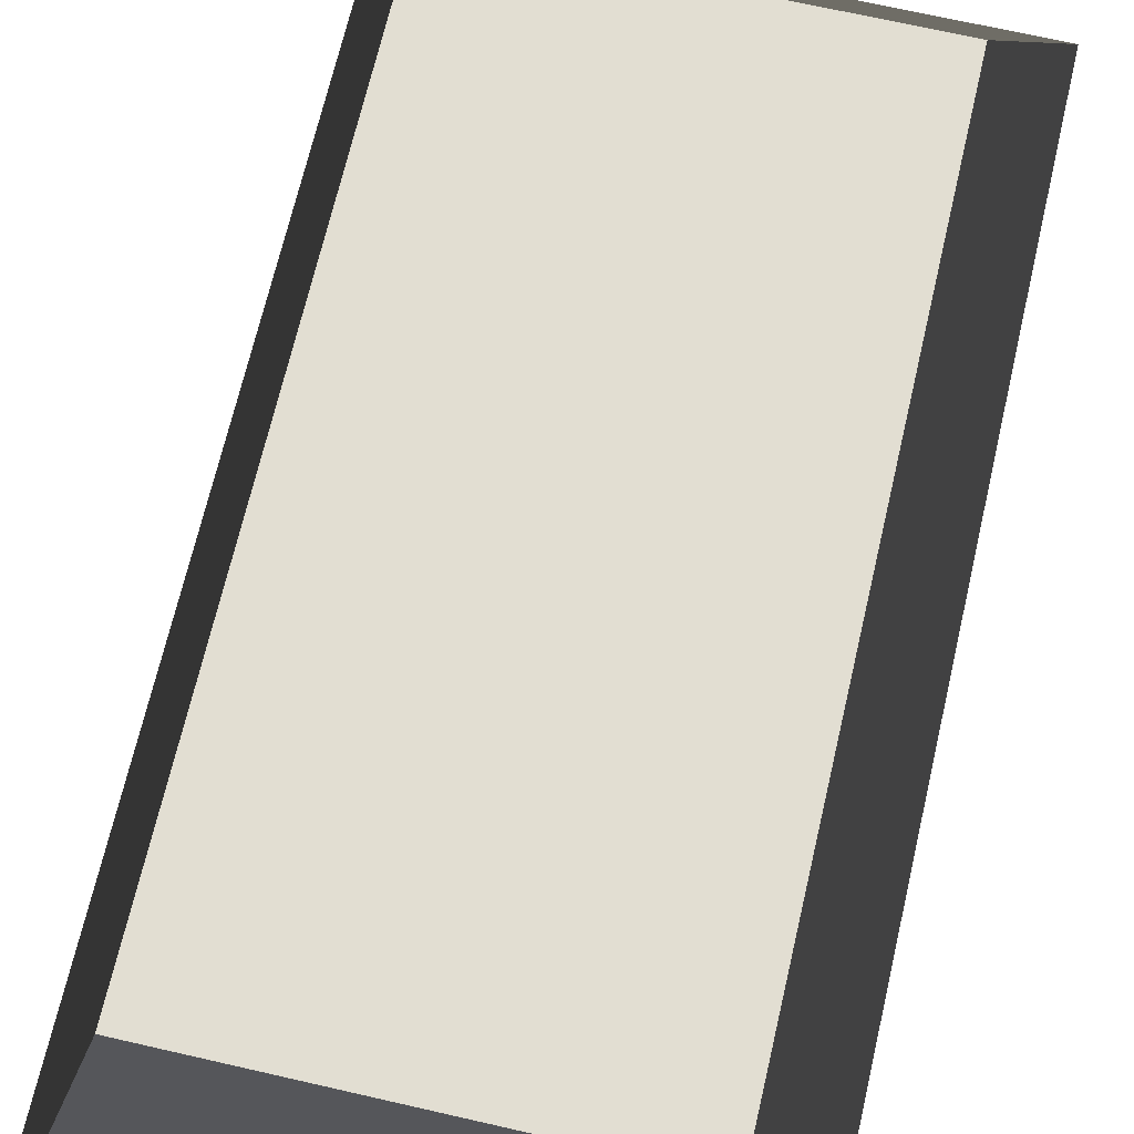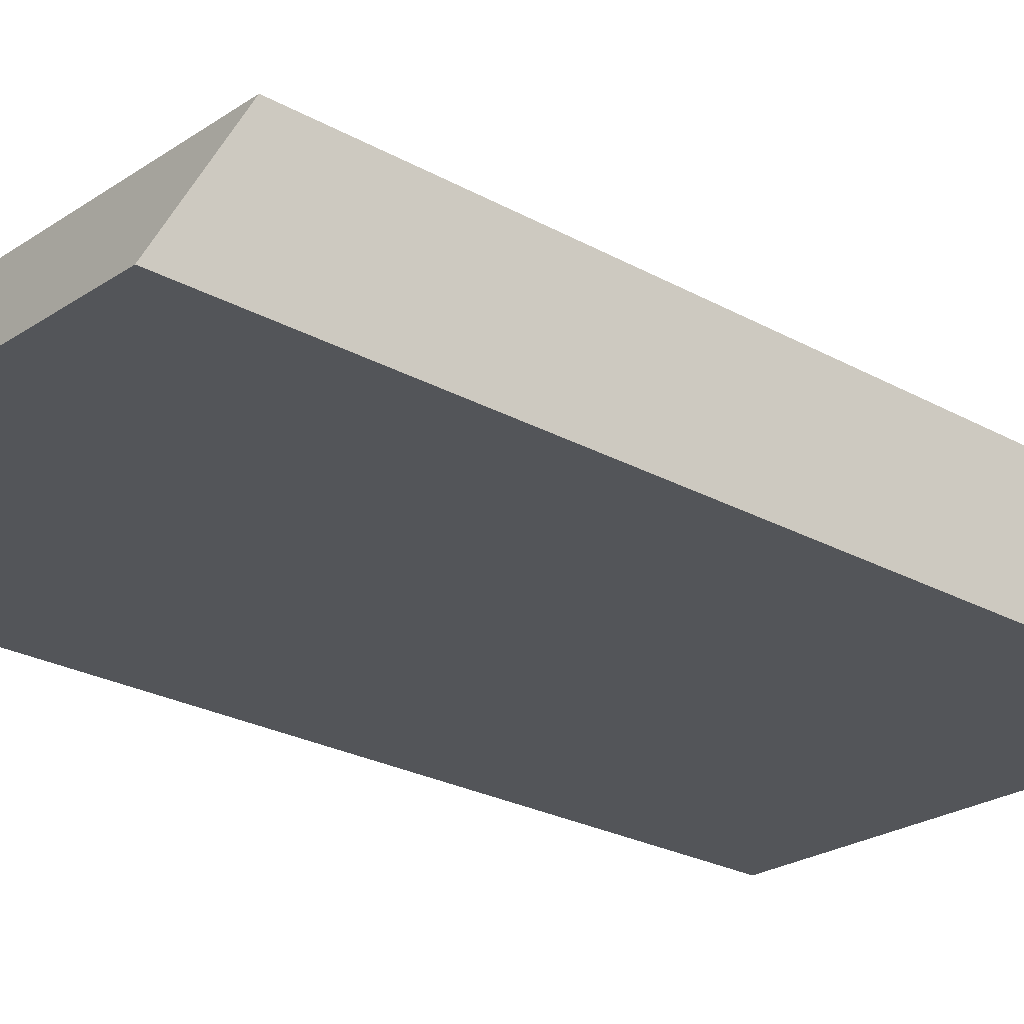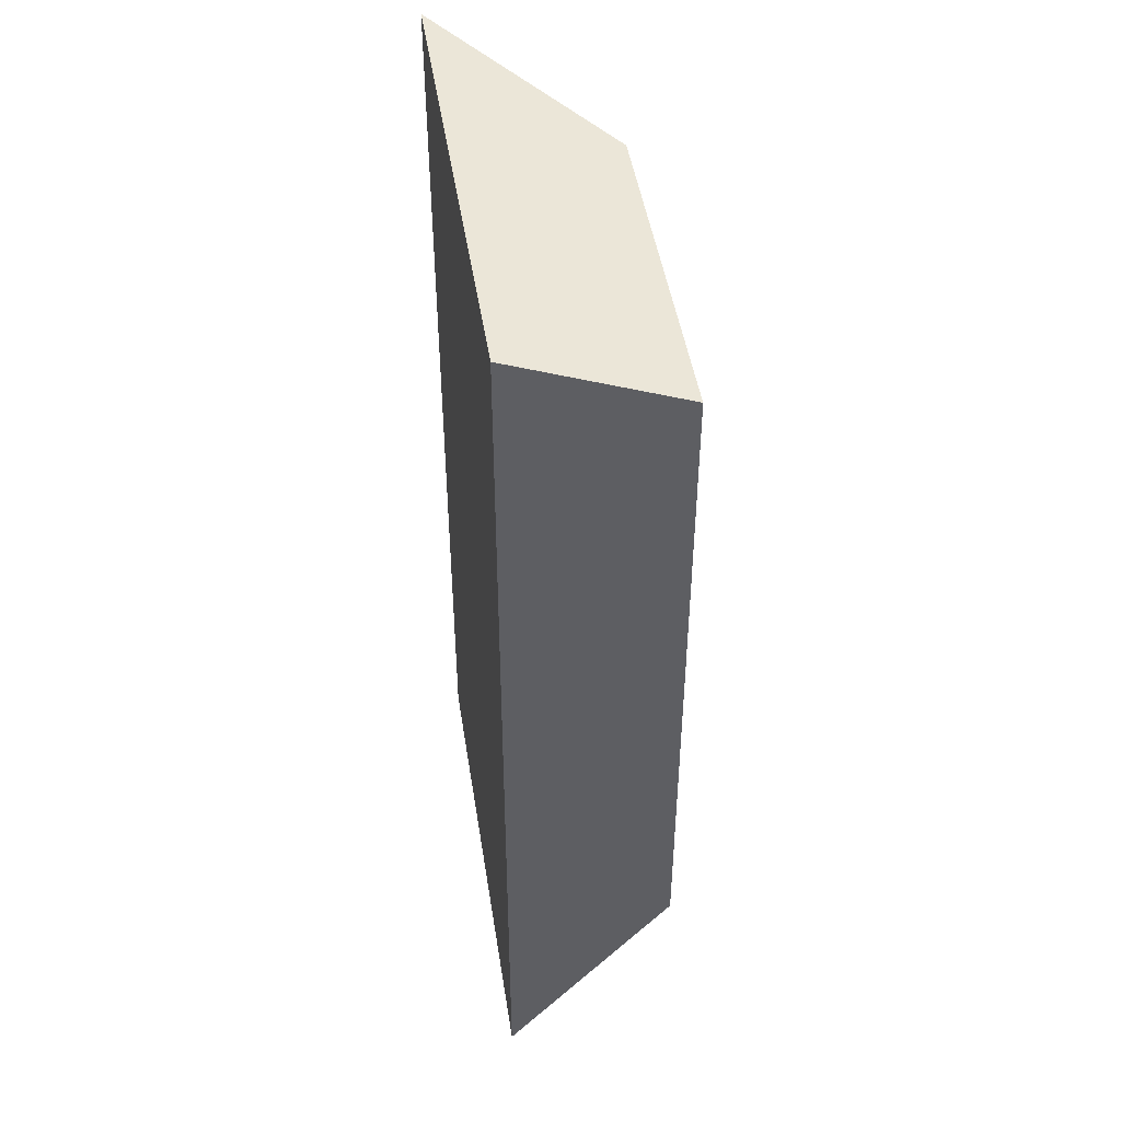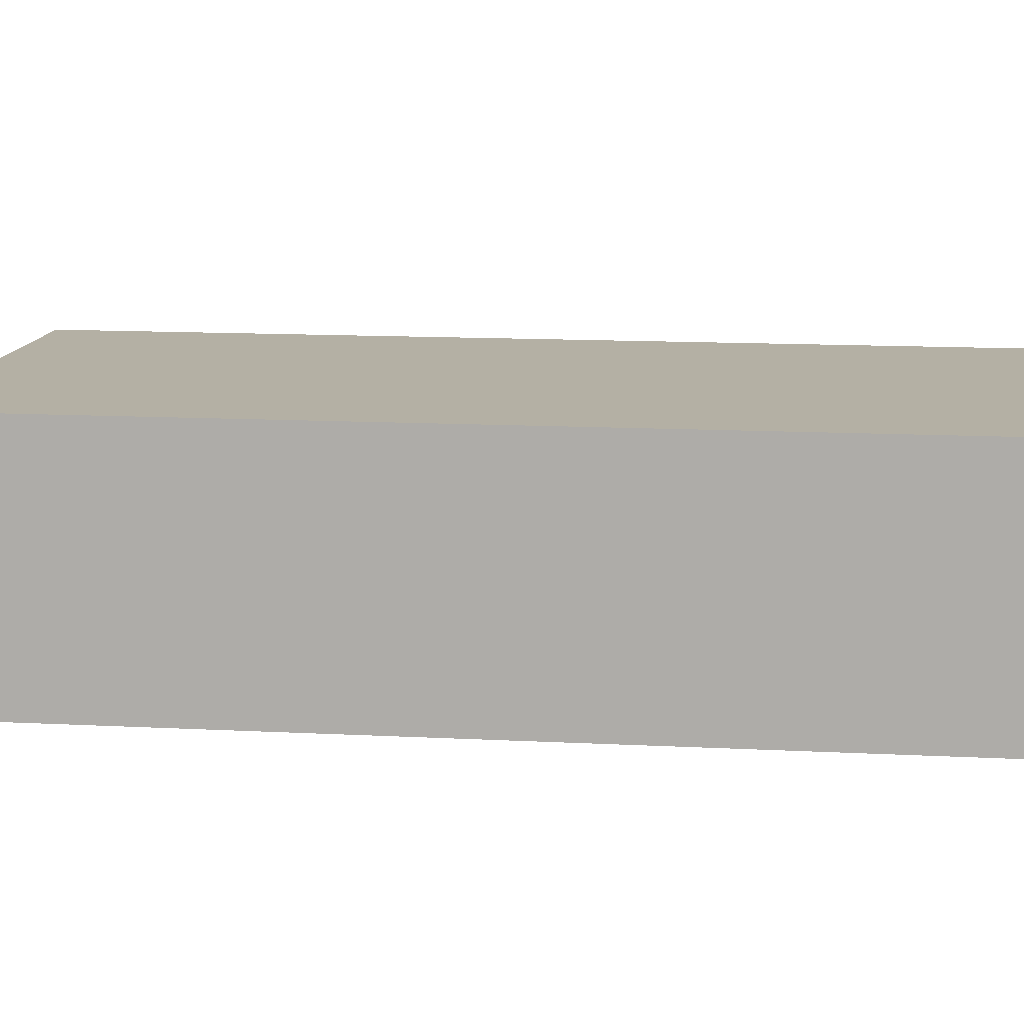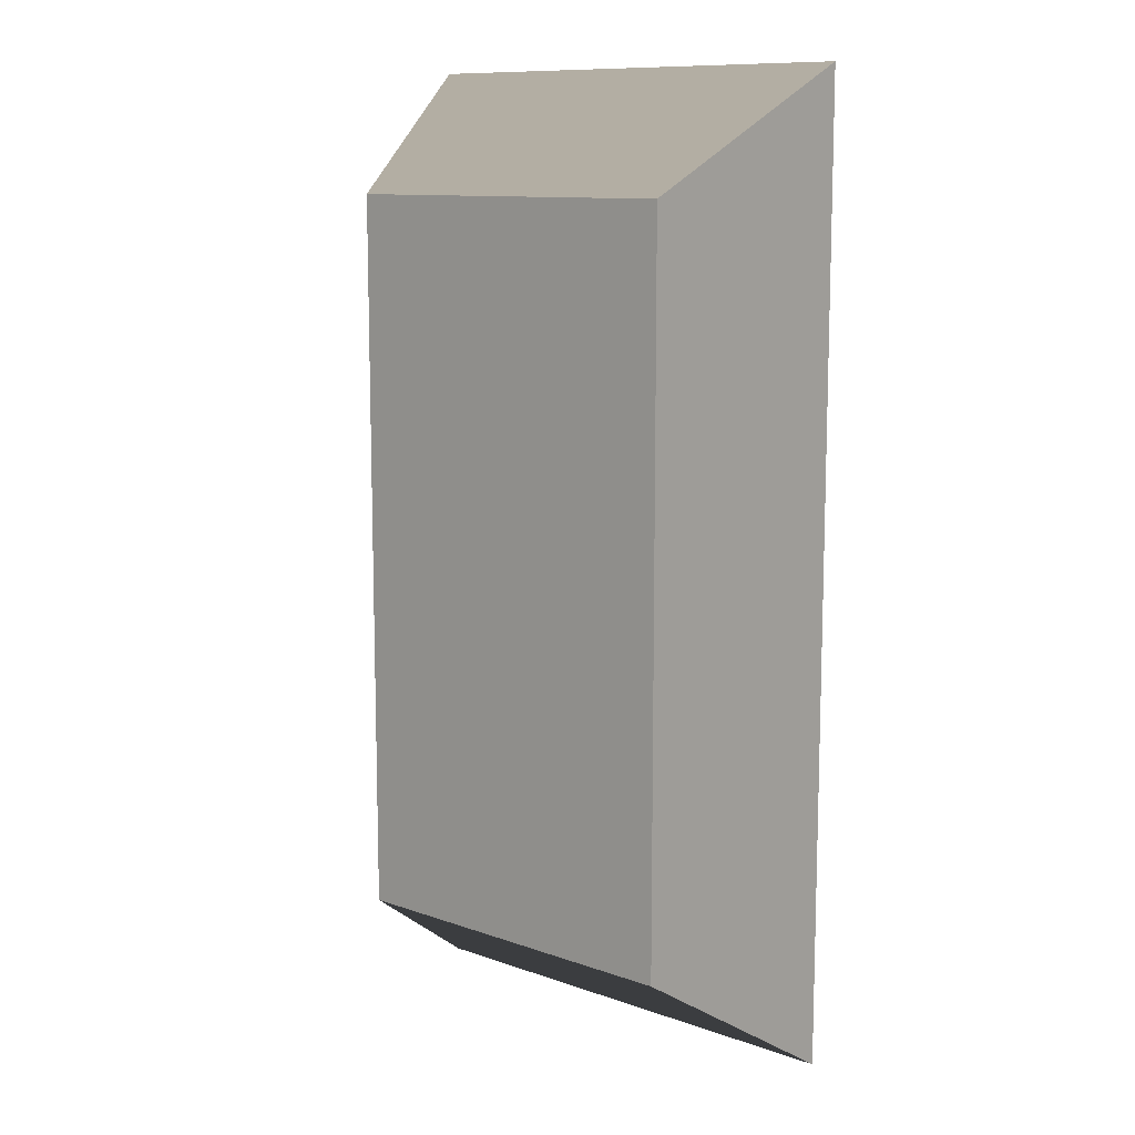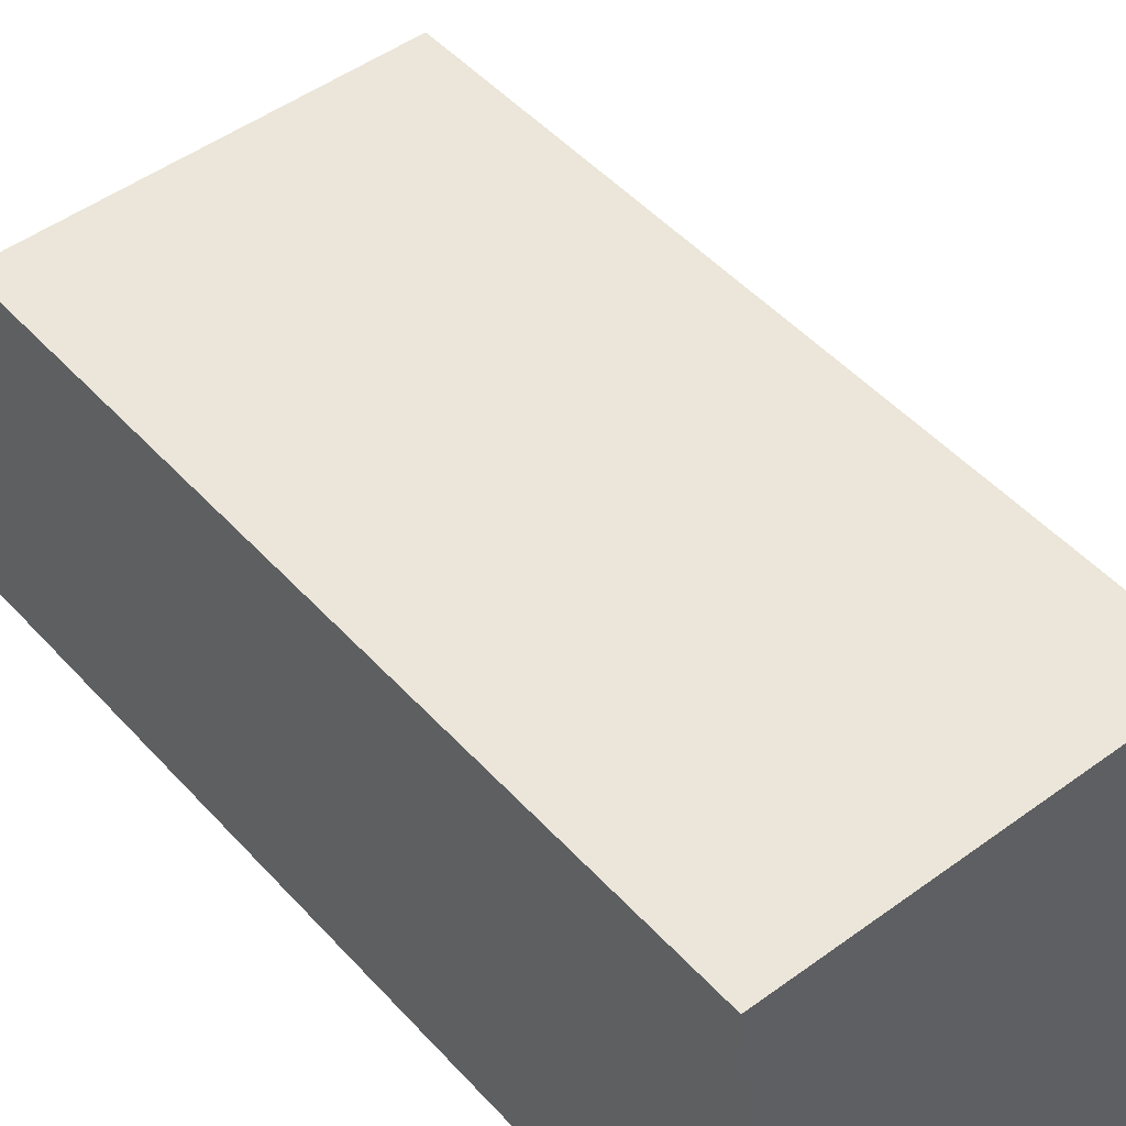
<metadata>
{"format":"obj","ext":"obj","renderer":"f3d","projection":"perspective","resolution":1024,"background":"white","views":[{"elev":67.9,"azim":13.0,"up":"+Y"},{"elev":-24.5,"azim":-132.5,"up":"+Y"},{"elev":46.5,"azim":81.2,"up":"+Z"},{"elev":11.4,"azim":97.7,"up":"+Y"},{"elev":10.9,"azim":-139.2,"up":"+Z"},{"elev":47.8,"azim":140.4,"up":"+Y"}]}
</metadata>
<code>
v -2 0 -4    # rear left bottom
v  2 0 -4    # rear right bottom
v  2 0  4    # front right bottom
v -2 0  4    # front left bottom
v -1.5 1.5 -3    # rear left top
v  1.5 1.5 -3    # rear right top
v  1.5 1.5  3    # front right top
v -1.5 1.5  3    # front left top
f 1 2 3 4
f 8 7 6 5
f 1 5 6 2
f 4 3 7 8
f 1 4 8 5
f 2 6 7 3

</code>
